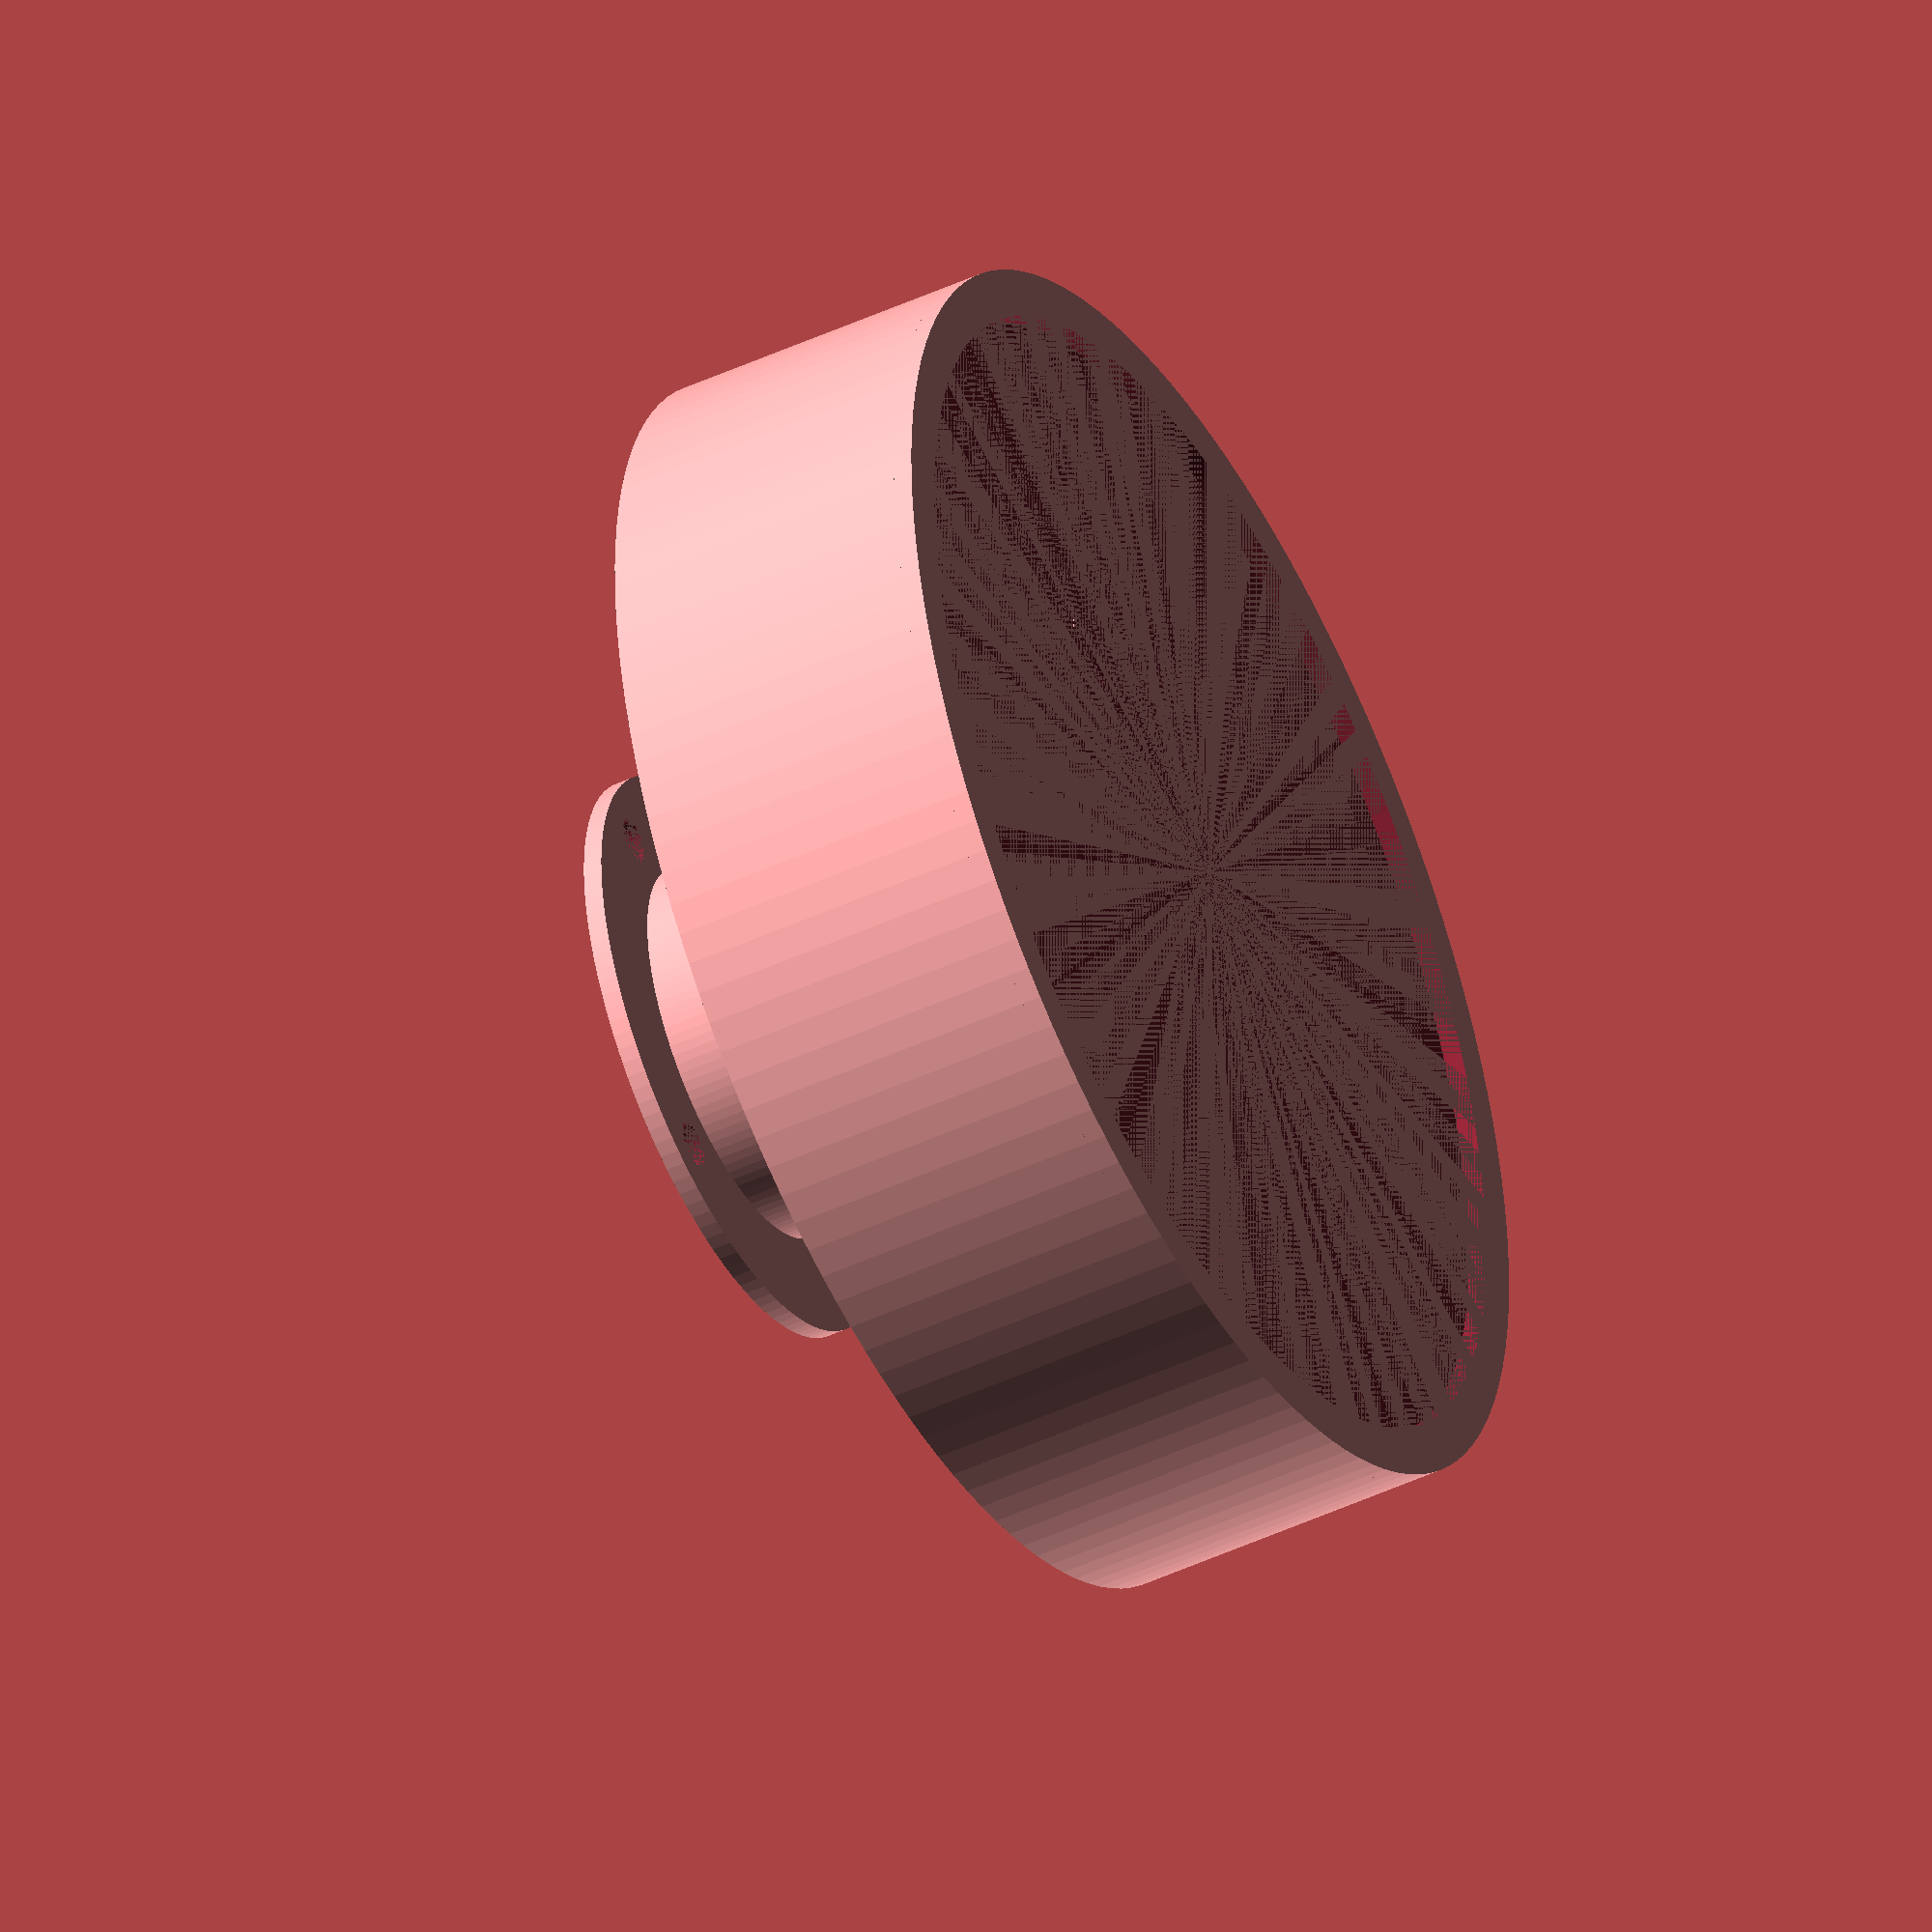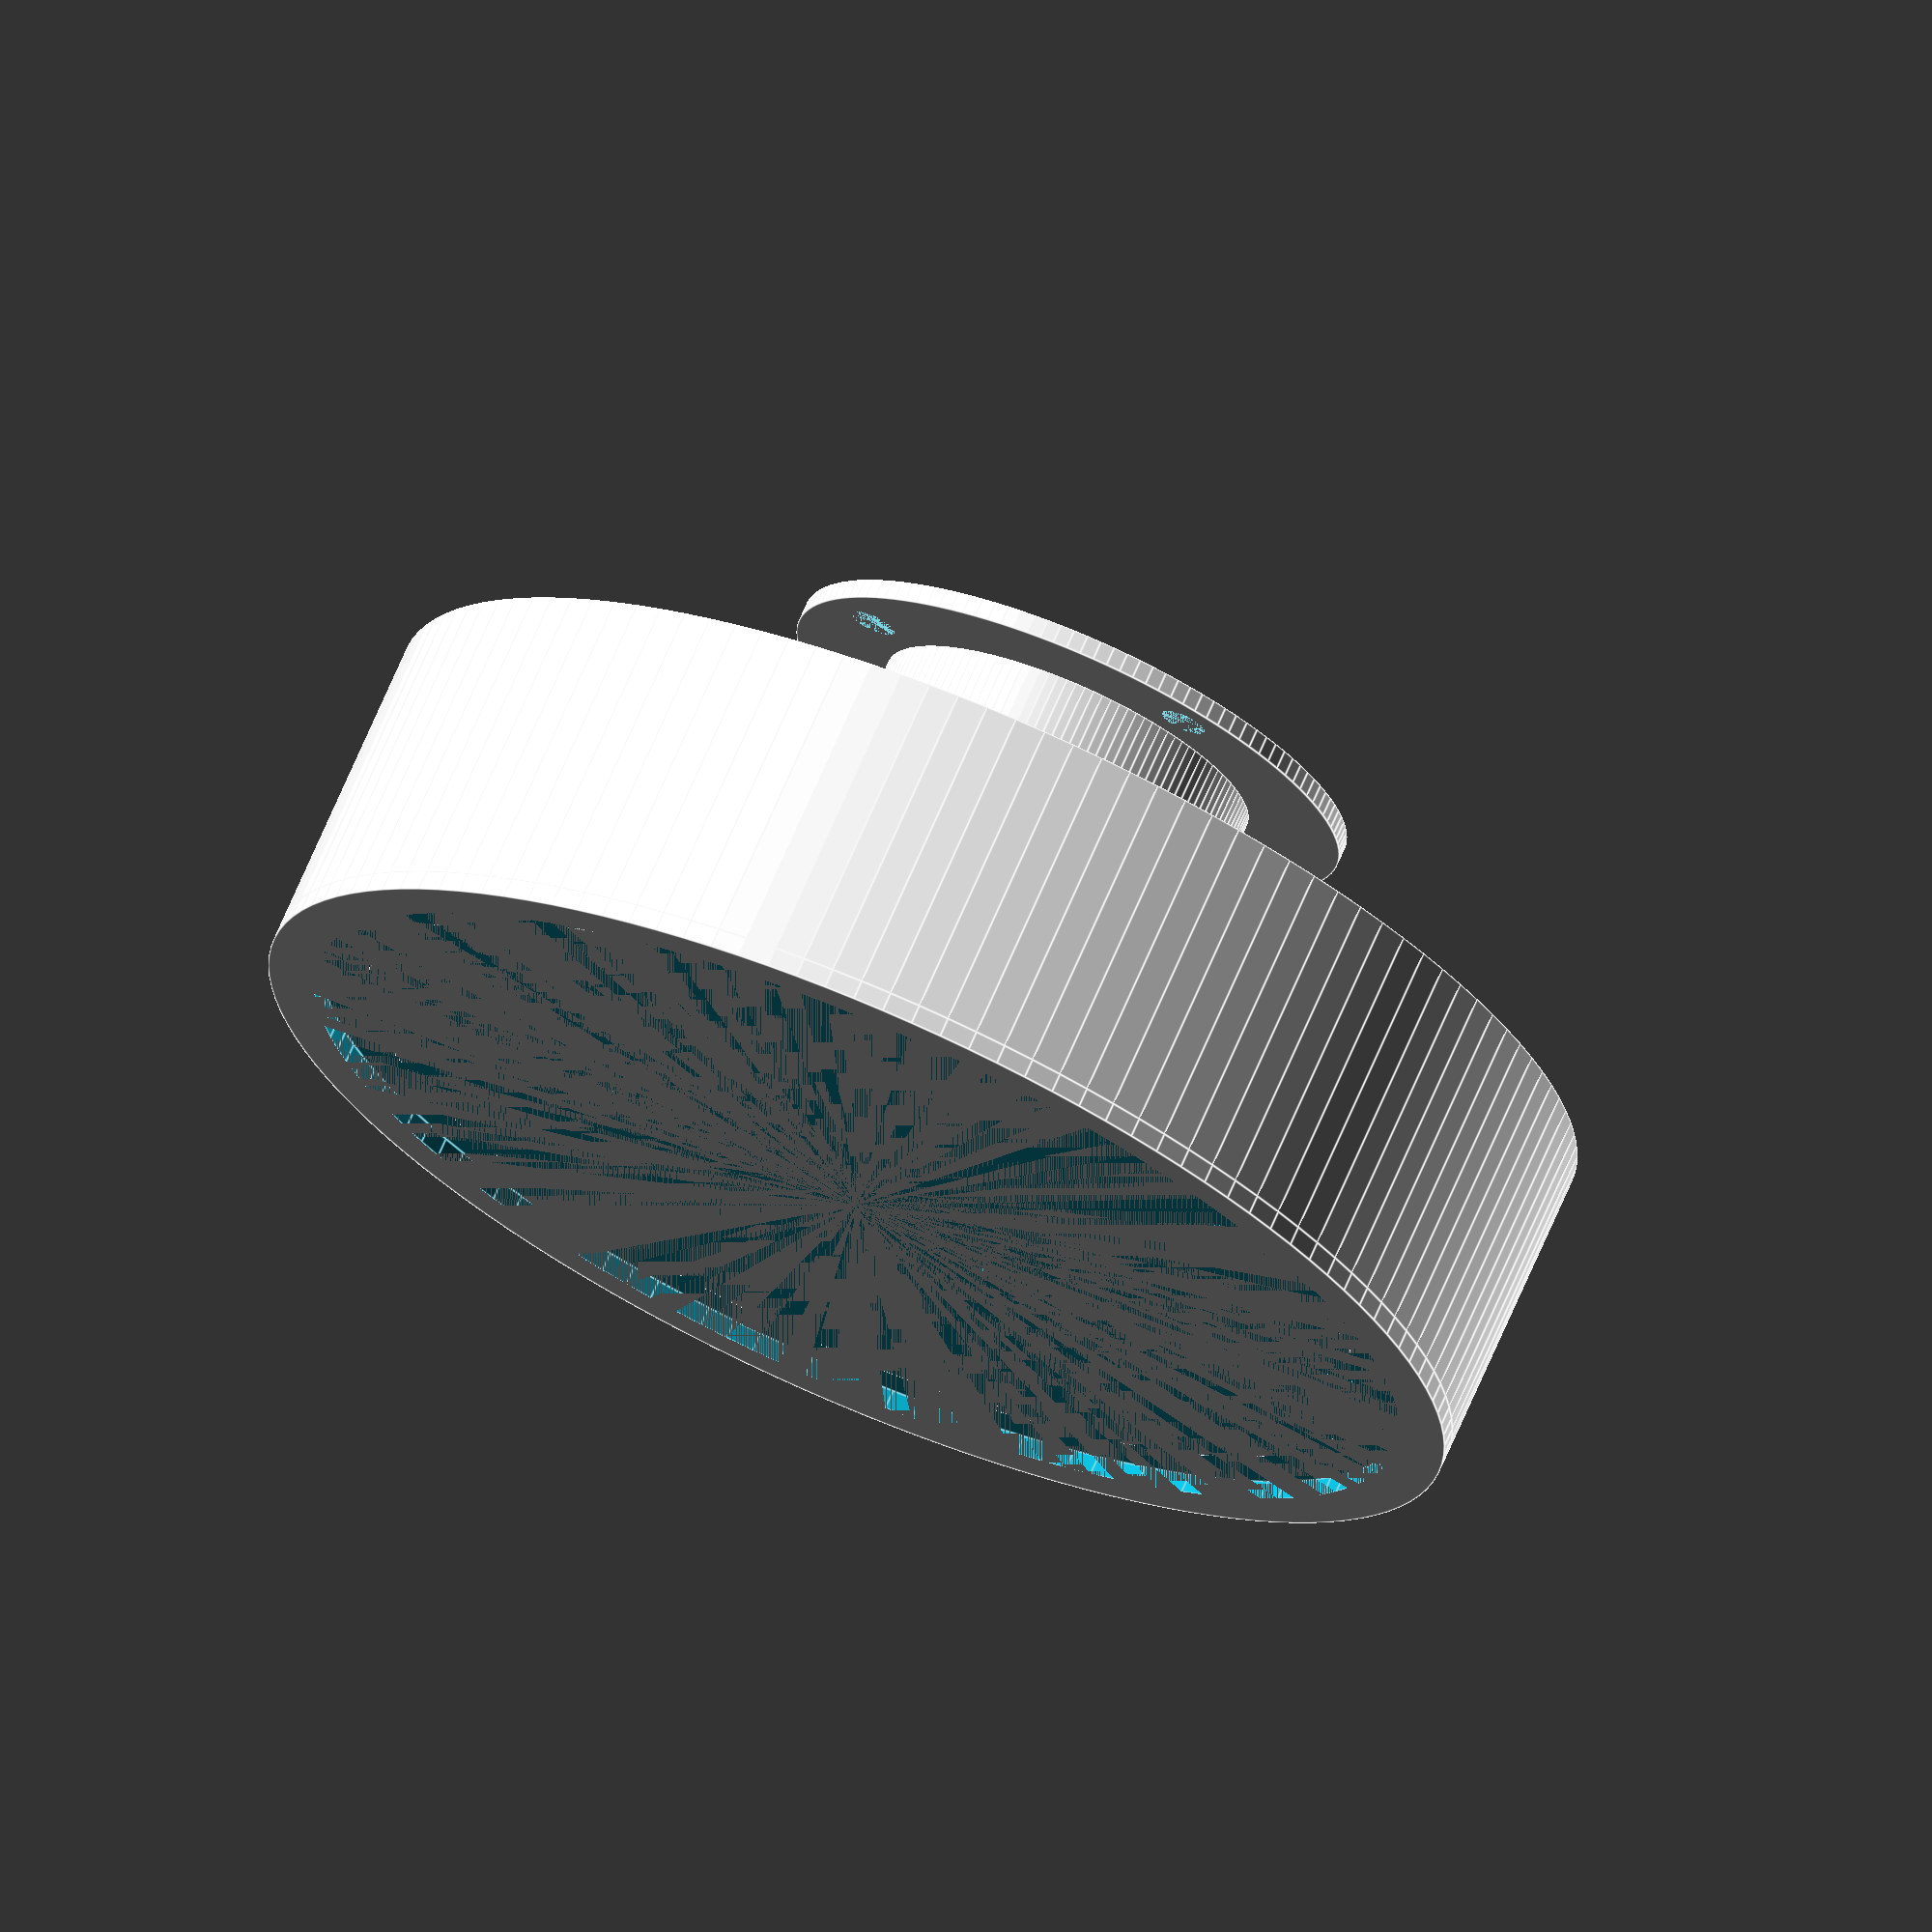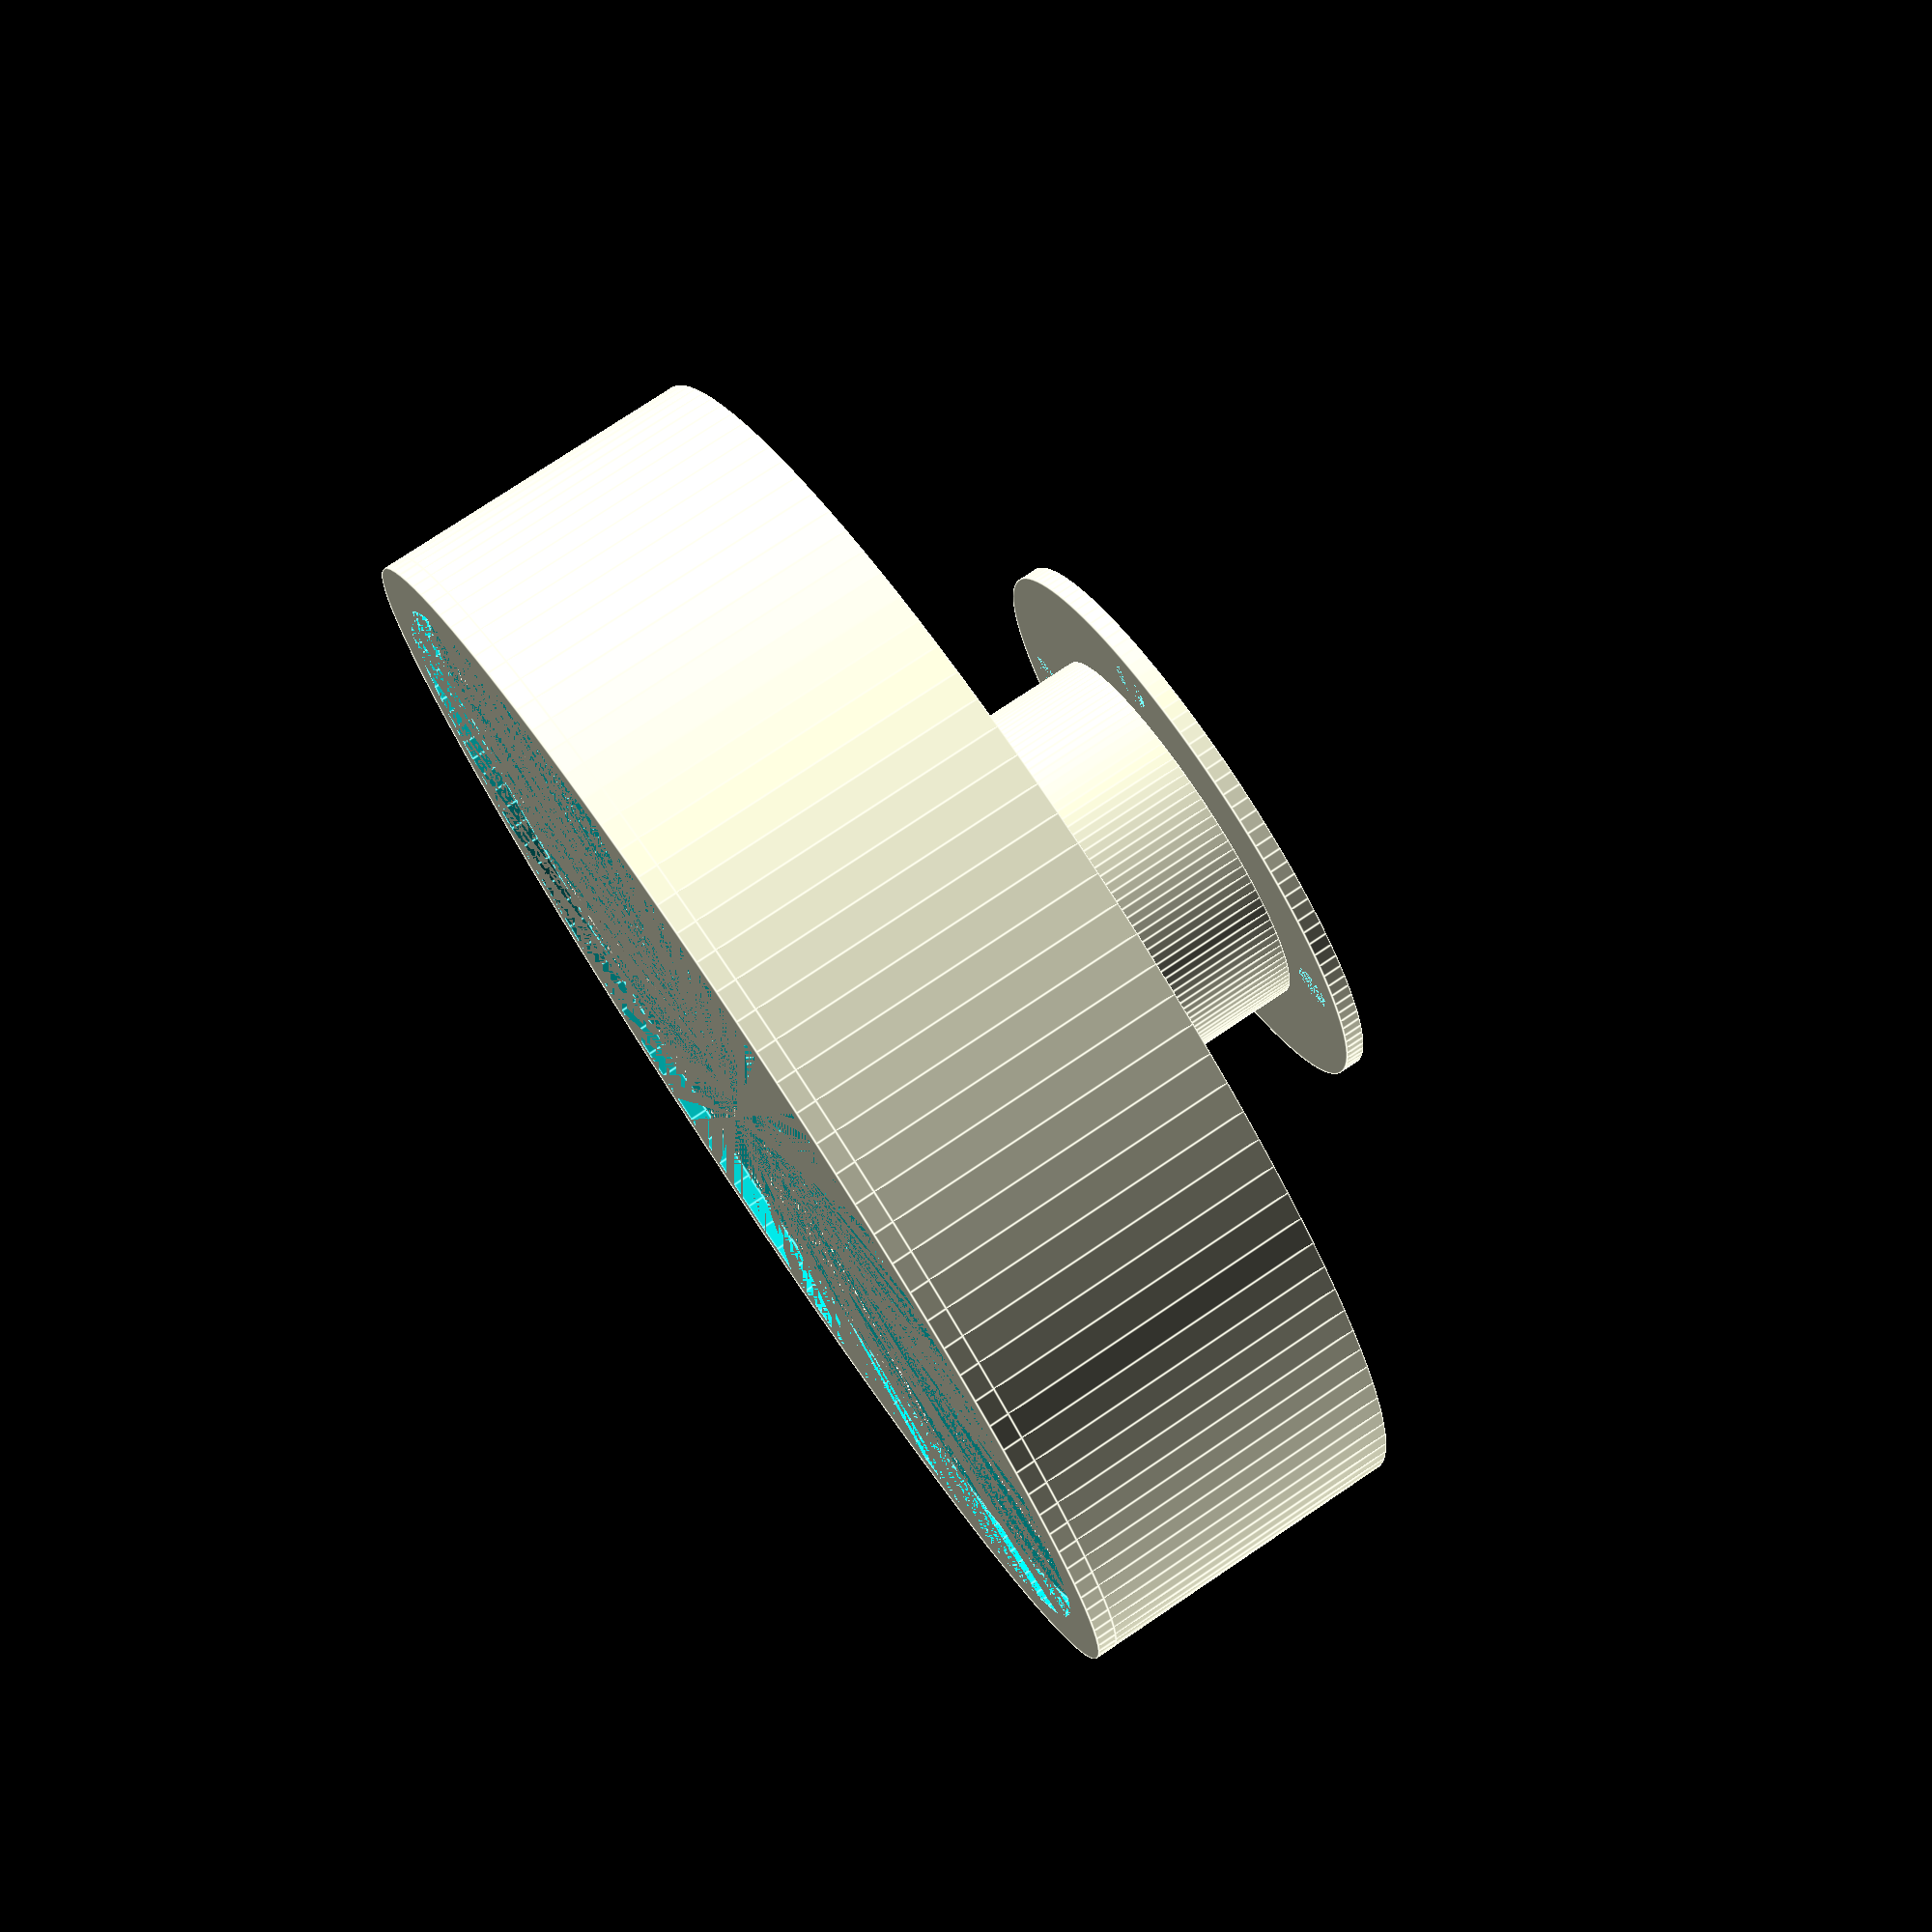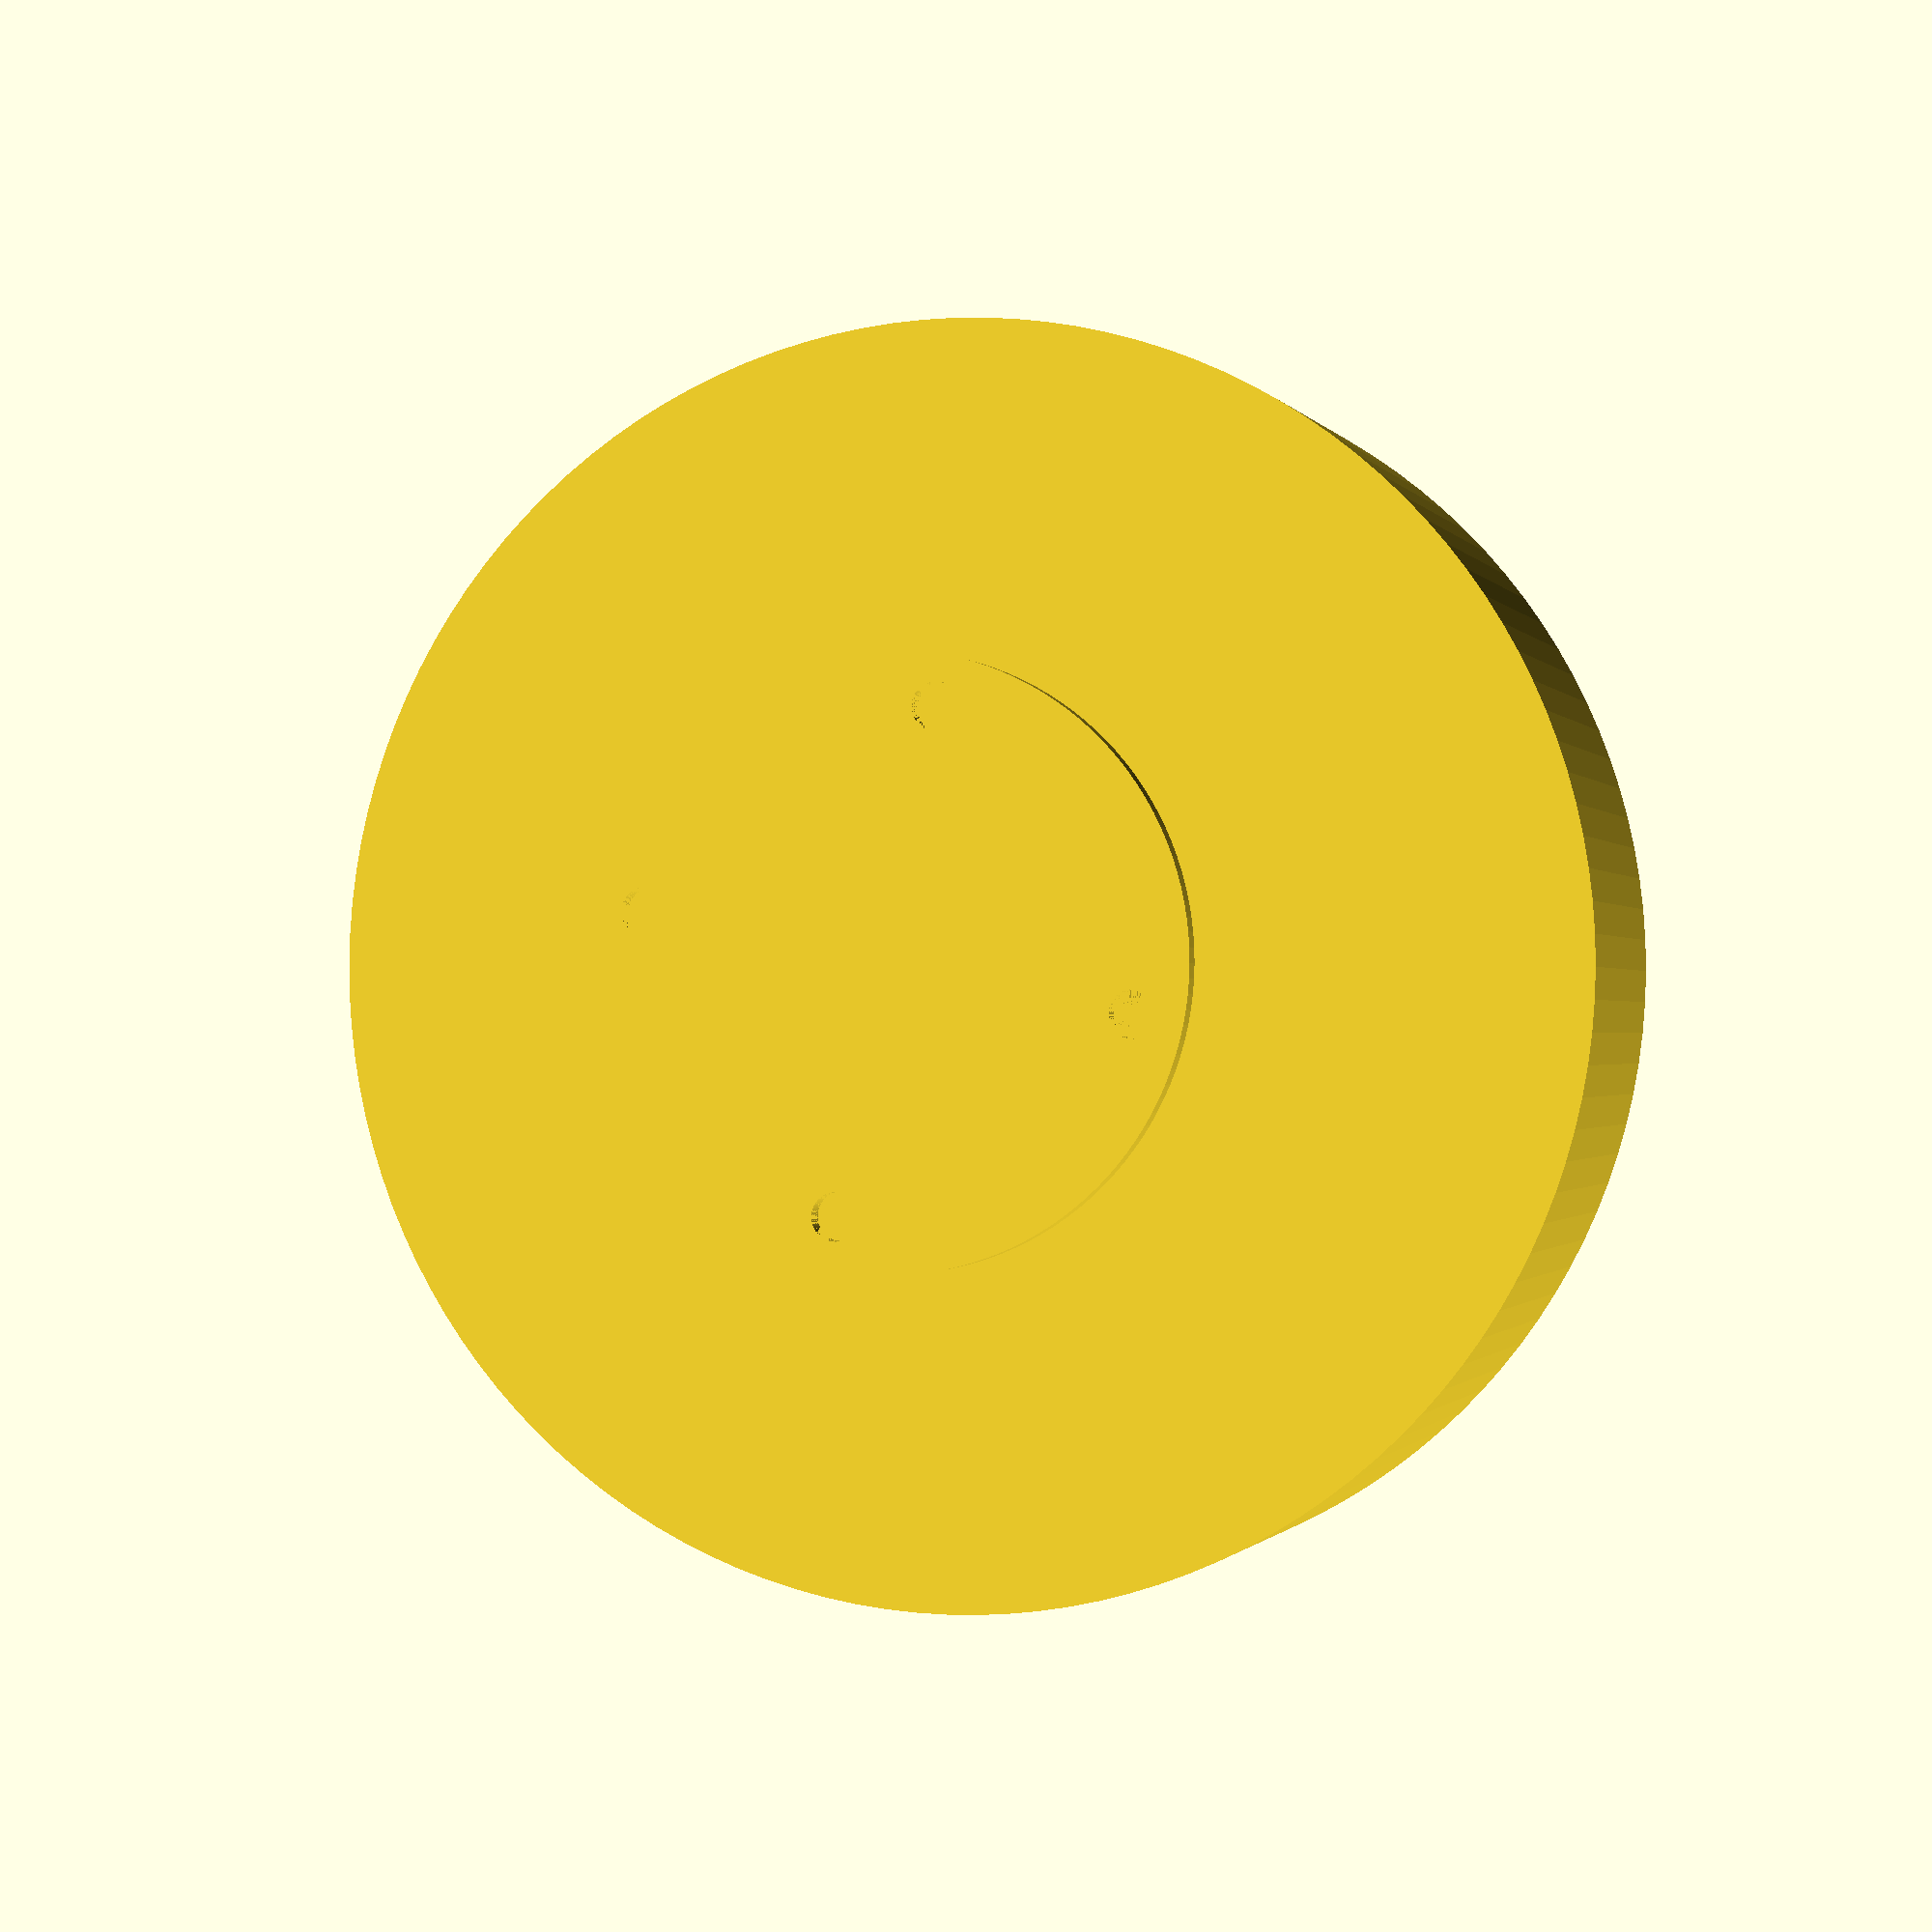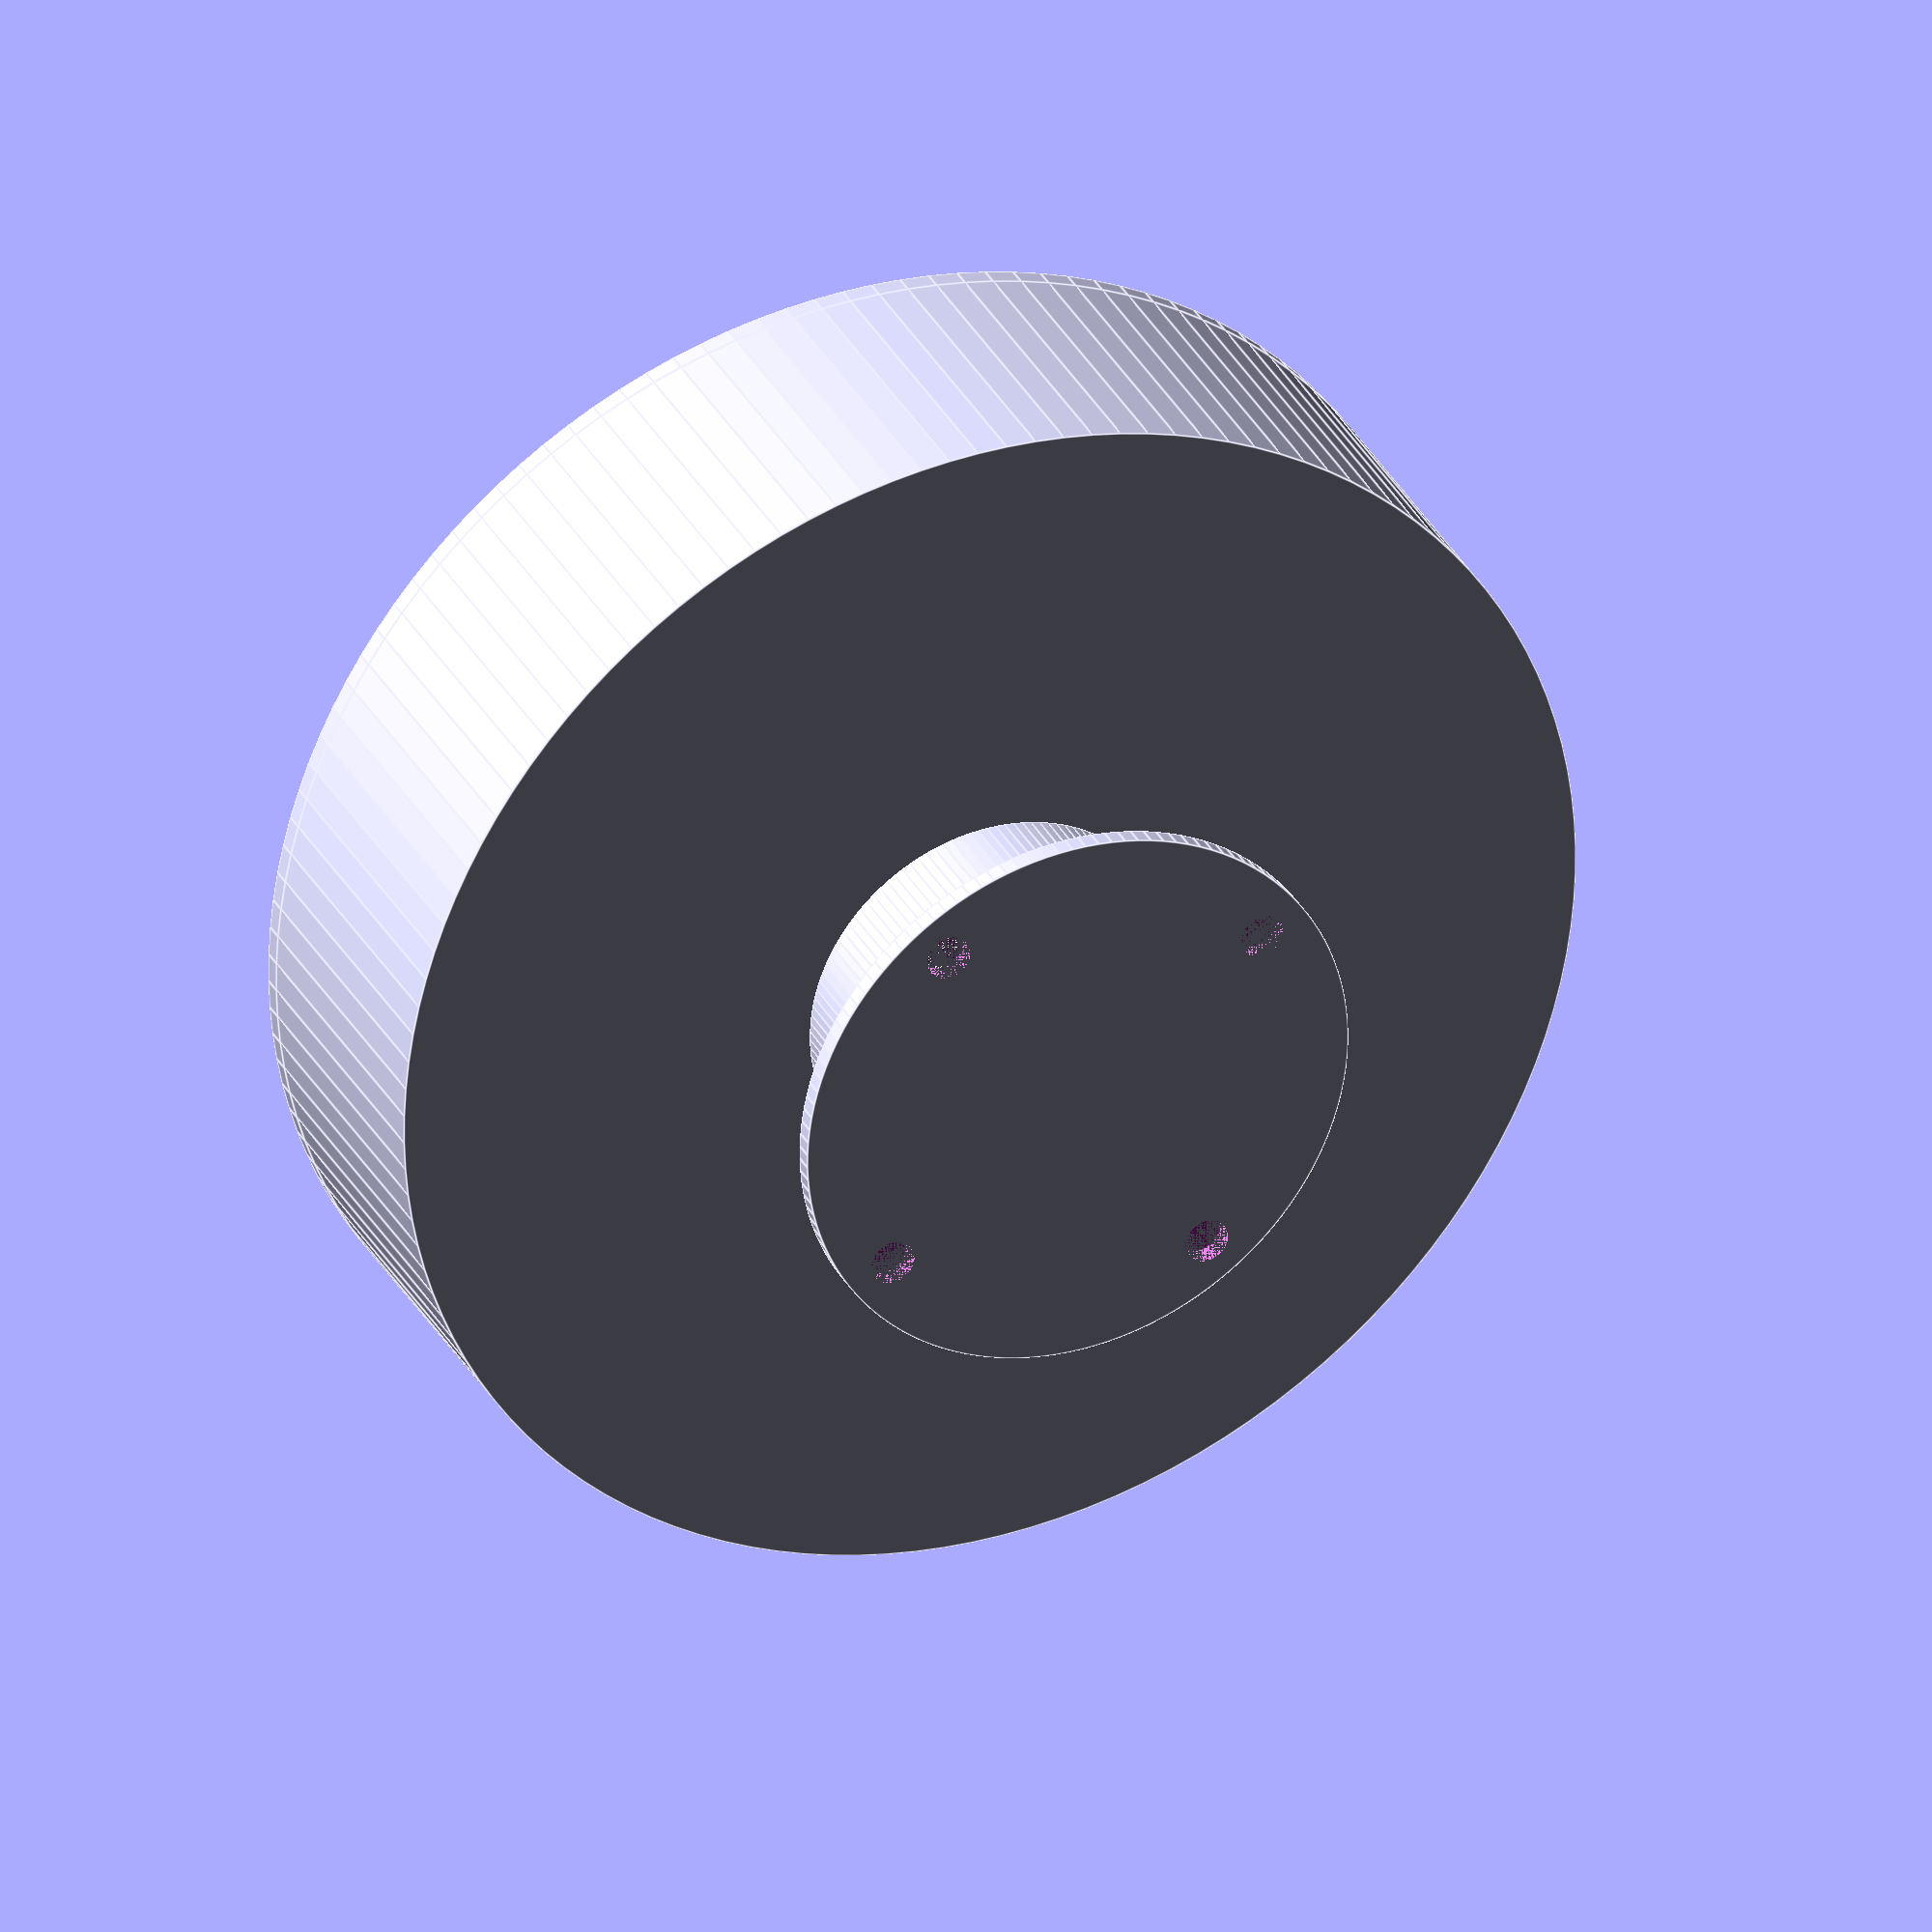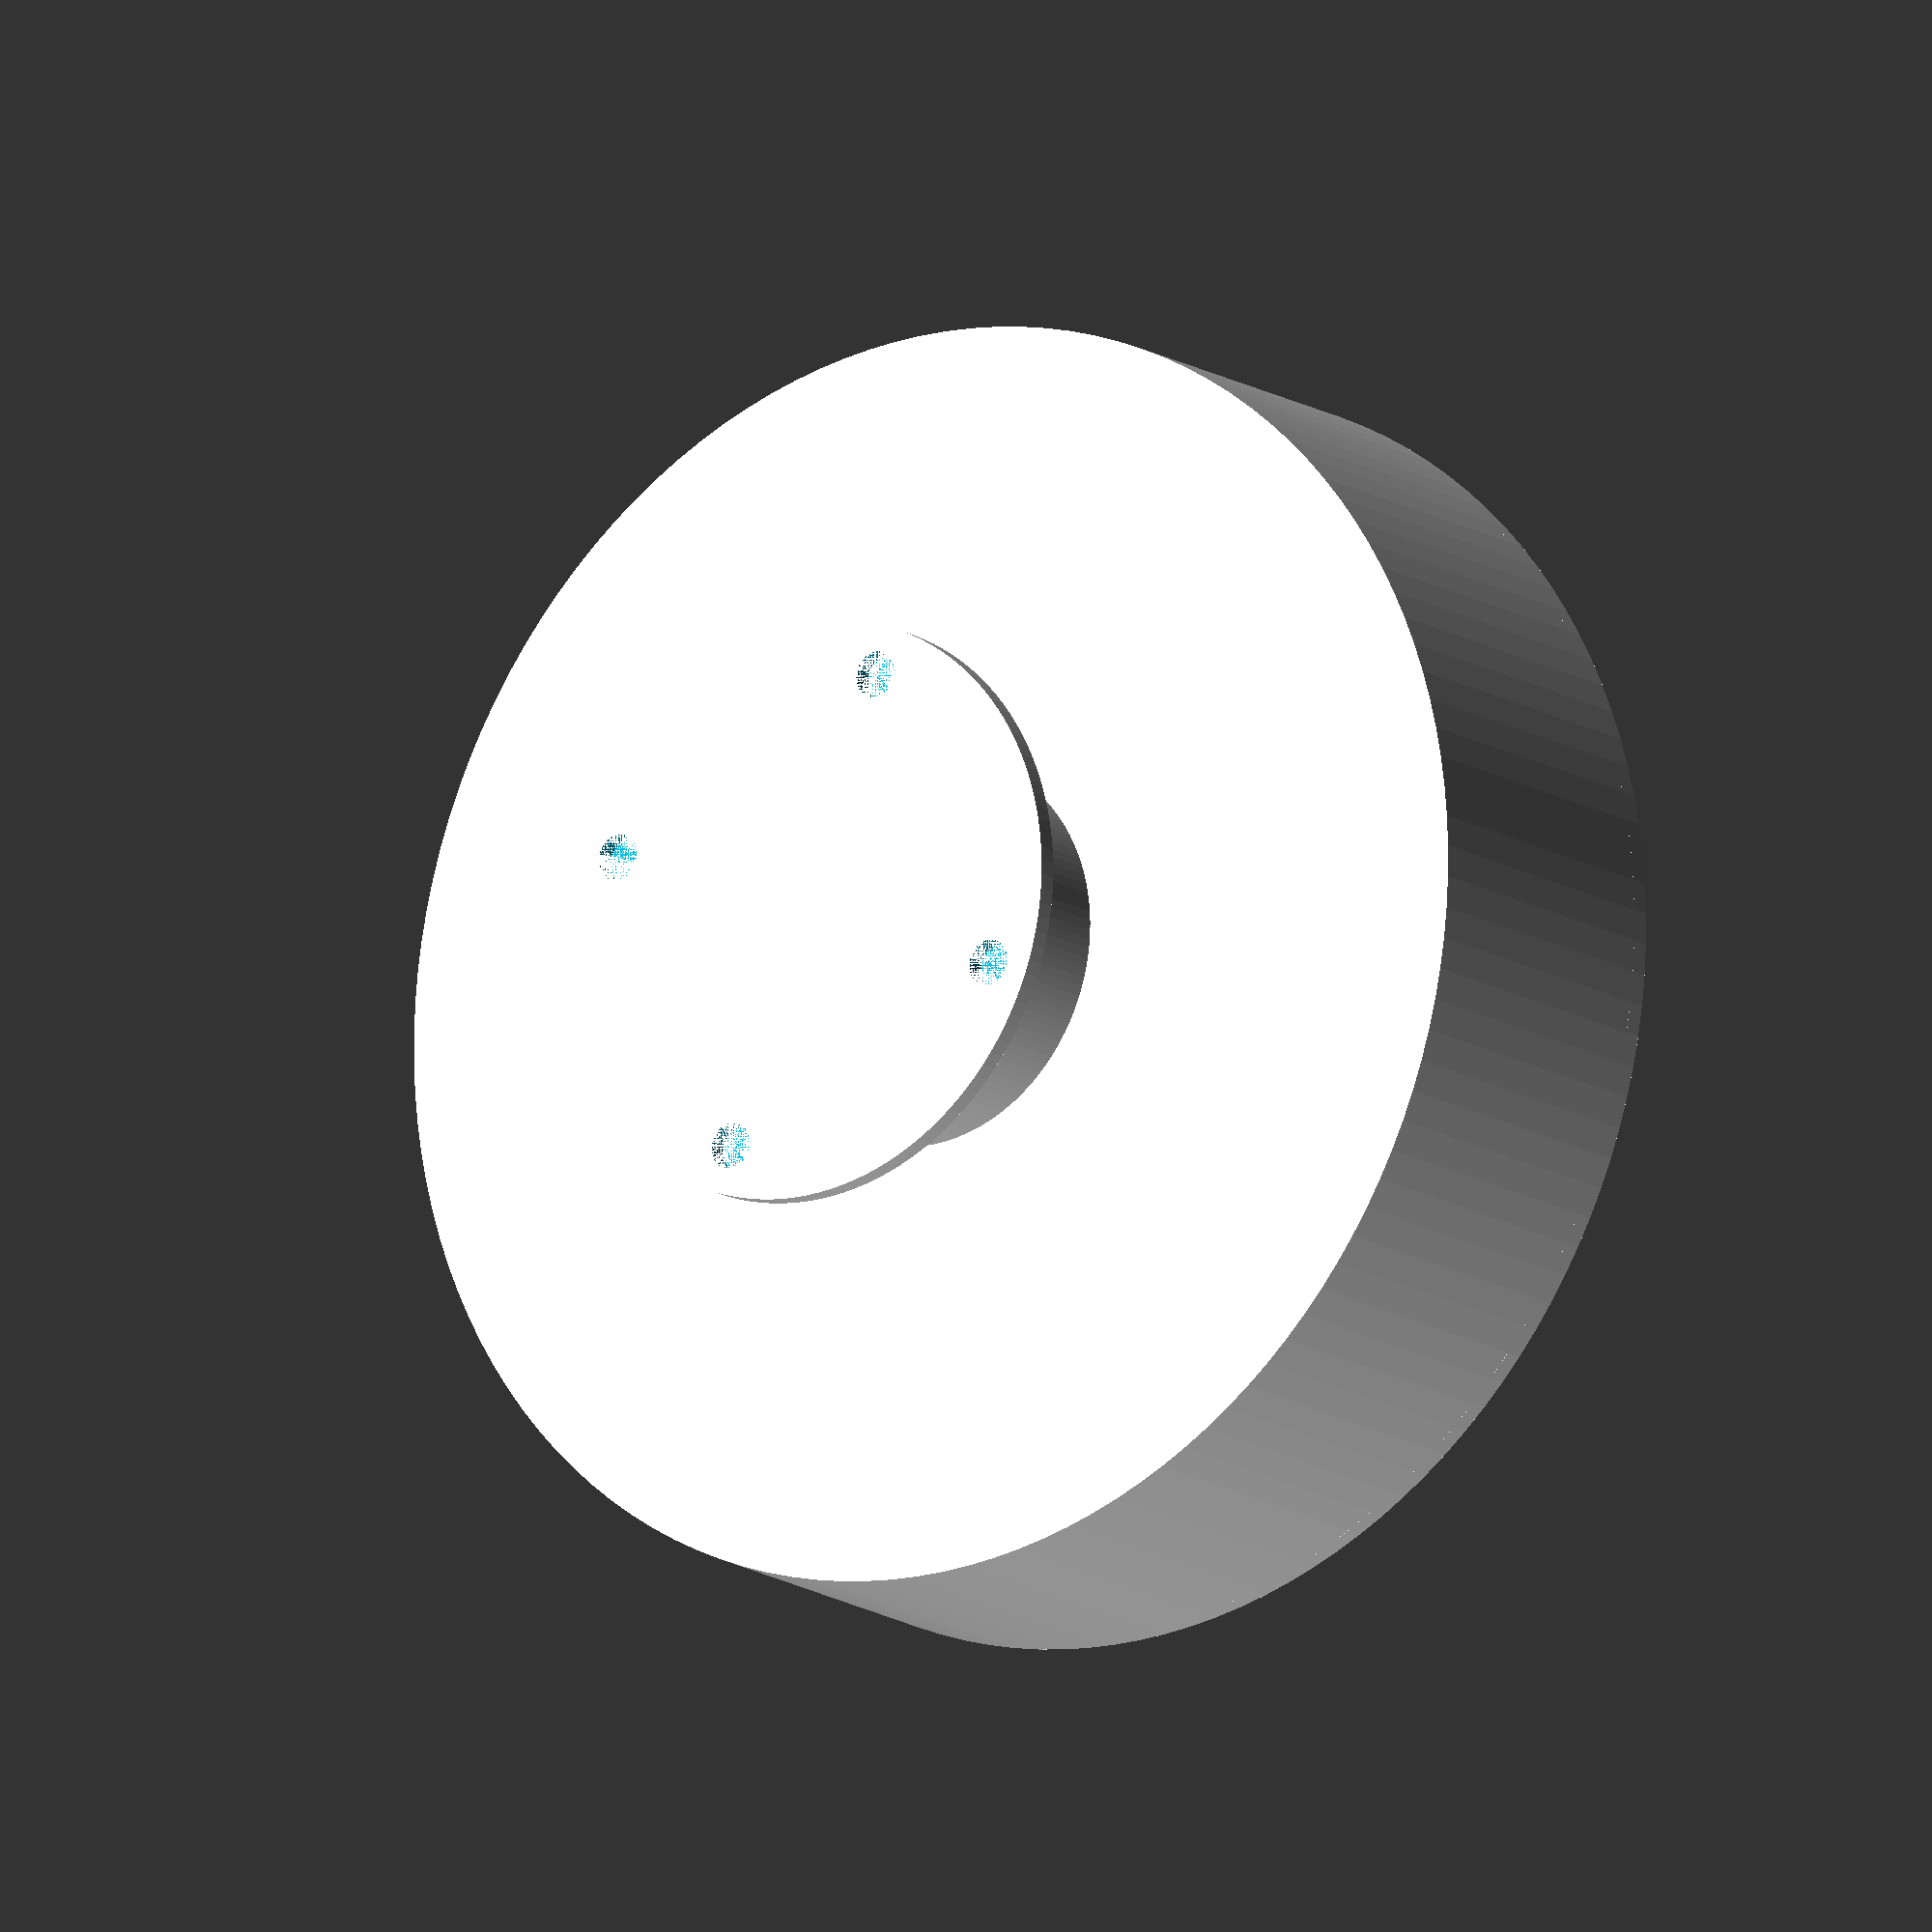
<openscad>
fn = 128;
bowl_radius = 110 / 2;
base_radius = 60 / 2;
m4_radius = 4.75 / 2;
m4_mount_radius = 50 / 2;
support_radius = 40 / 2;
support_height = 20;
sample_square_size= 43;
sample_height = 10;
diffusion_gap = 6;
internal_thickness = 2;
external_thickness = 10;
rim_gap = 15;
well_depth = 0;
step_height = 6;
step_dim = 10;
bath_gap = 7.5;
well_radius = (sample_square_size - step_dim) / 2;
rim_height = sample_height + step_height;
bowl_depth = sample_height + diffusion_gap + step_height;
inner_cyro_height = bowl_depth;
inner_cyro_radius = ((sqrt(sample_square_size*sample_square_size*2) / 2) +
                     internal_thickness + bath_gap);
inner_cyro_slope_height = 7.5;


echo(inner_cyro_radius=inner_cyro_radius);


module sample_rim() {
  union() {
    difference() {
      cube(size = [sample_square_size + internal_thickness*2,
                   sample_square_size + internal_thickness*2,
                   rim_height]);
      translate([internal_thickness, internal_thickness, 0])
      cube(size = [sample_square_size,
                   sample_square_size,
                   rim_height]);
      translate([0, internal_thickness + sample_square_size/2 - rim_gap/2, 0])
      cube(size = [sample_square_size + internal_thickness*2,
                   rim_gap,
                   rim_height]);
      translate([internal_thickness + sample_square_size/2 - rim_gap/2, 0, 0])
      cube(size = [rim_gap,
                   sample_square_size + internal_thickness*2,
                   rim_height]);
    }
    translate([internal_thickness, internal_thickness, 0])
    cube(size = [step_dim, step_dim, step_height]);
    step_offset = internal_thickness + sample_square_size - step_dim;
    translate([step_offset, internal_thickness, 0])
    cube(size = [step_dim, step_dim, step_height]);
    translate([internal_thickness, step_offset, 0])
    cube(size = [step_dim, step_dim, step_height]);
    translate([step_offset, step_offset, 0])
    cube(size = [step_dim, step_dim, step_height]);
  }
}

module bowl() {
  union() {
    difference() {
      cylinder(h = bowl_depth + external_thickness,
               r1 = bowl_radius + external_thickness,
               r2 = bowl_radius + external_thickness, $fn=fn);
      translate([0, 0, external_thickness])
      cylinder(h = bowl_depth,
               r1 = bowl_radius,
               r2 = bowl_radius, $fn=fn);
    }
    translate([0, 0, external_thickness])
    difference() {
      
      cylinder(h = inner_cyro_height,
               r1 = bowl_radius,
               r2 = bowl_radius, $fn=fn);
      cylinder(h = inner_cyro_height,
               r1 = inner_cyro_radius,
               r2 = inner_cyro_radius, $fn=fn);
      translate([0, 0, inner_cyro_height-inner_cyro_slope_height])
      cylinder(h = inner_cyro_slope_height,
               r1 = inner_cyro_radius,
               r2 = bowl_radius+10, $fn=fn);

    }
    translate([0, 0, bowl_depth + external_thickness])
    difference() {
      cylinder(h = internal_thickness,
               r1 = bowl_radius + external_thickness,
               r2 = bowl_radius + external_thickness, $fn=fn);
      cylinder(h = internal_thickness,
               r1 = bowl_radius + external_thickness/2,
               r2 = bowl_radius + external_thickness/2, $fn=fn);
    }
    translate([
      -(internal_thickness + sample_square_size/2),
      -(internal_thickness + sample_square_size/2), external_thickness])
    sample_rim();
  }
}

module support() {
  cylinder(h = support_height,
           r1 = support_radius,
           r2 = support_radius, $fn=fn);
}

module base() {
  difference() {
    cylinder(h = internal_thickness,
             r1 = base_radius,
             r2 = base_radius, $fn=fn);
    translate([m4_mount_radius, 0, 0])
    cylinder(h = internal_thickness,
             r1 = m4_radius,
             r2 = m4_radius, $fn=fn);
    translate([-m4_mount_radius, 0, 0])
    cylinder(h = internal_thickness,
             r1 = m4_radius,
             r2 = m4_radius, $fn=fn);
    translate([0, m4_mount_radius, 0])
    cylinder(h = internal_thickness,
             r1 = m4_radius,
             r2 = m4_radius, $fn=fn);
    translate([0, -m4_mount_radius, 0])
    cylinder(h = internal_thickness,
             r1 = m4_radius,
             r2 = m4_radius, $fn=fn);
  }
}

module render() {
  difference() {
    union() {
      base();
      translate([0, 0, internal_thickness])
      support();
      translate([0, 0, internal_thickness + support_height])
      bowl();
    }
    well_z_offset = (internal_thickness + support_height +
                     external_thickness - well_depth);
    translate([0, 0, well_z_offset])
    cylinder(h = well_depth,
             r1 = well_radius,
             r2 = well_radius, $fn=fn);
  }
}

echo(version=version());

render();

</openscad>
<views>
elev=46.9 azim=293.4 roll=297.8 proj=o view=solid
elev=108.8 azim=210.7 roll=156.6 proj=o view=edges
elev=283.3 azim=156.9 roll=56.1 proj=p view=edges
elev=0.8 azim=78.4 roll=196.1 proj=p view=solid
elev=148.1 azim=214.9 roll=23.9 proj=o view=edges
elev=14.6 azim=338.7 roll=216.2 proj=o view=wireframe
</views>
